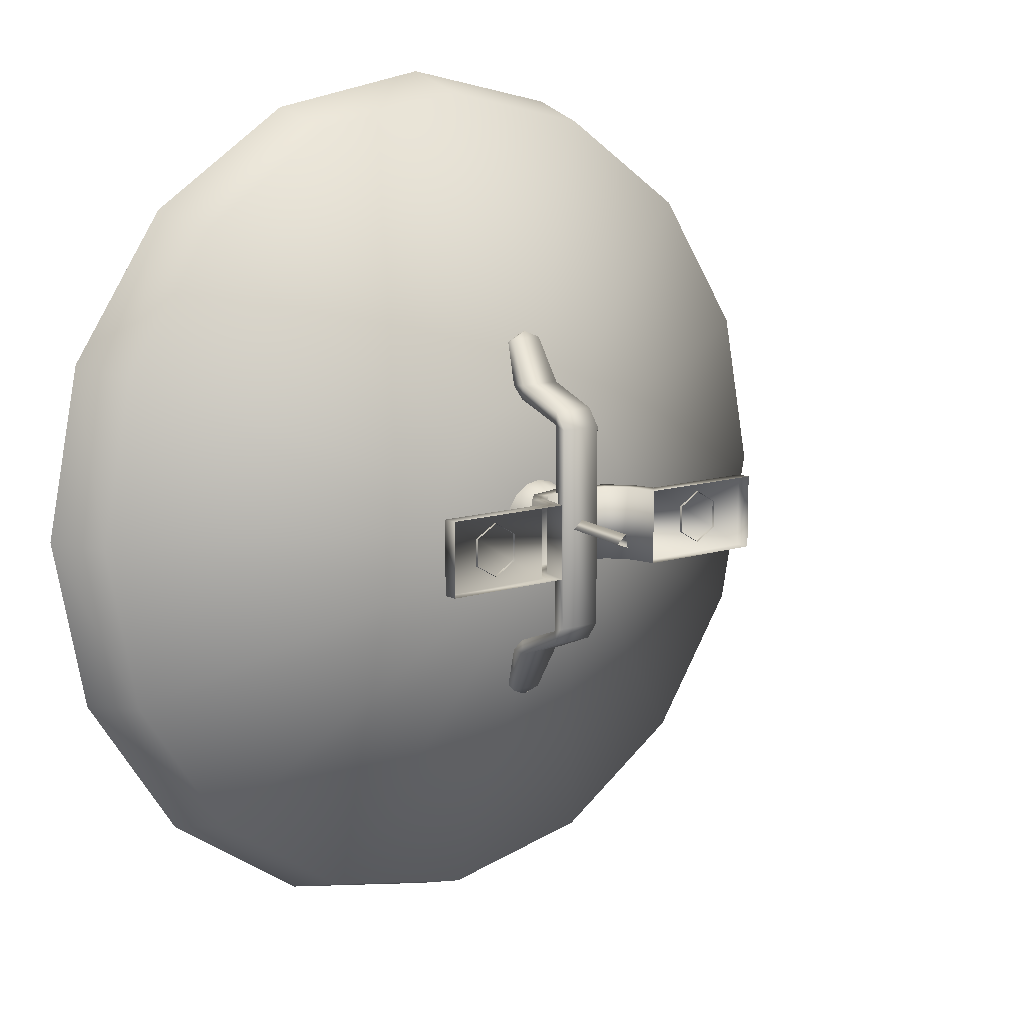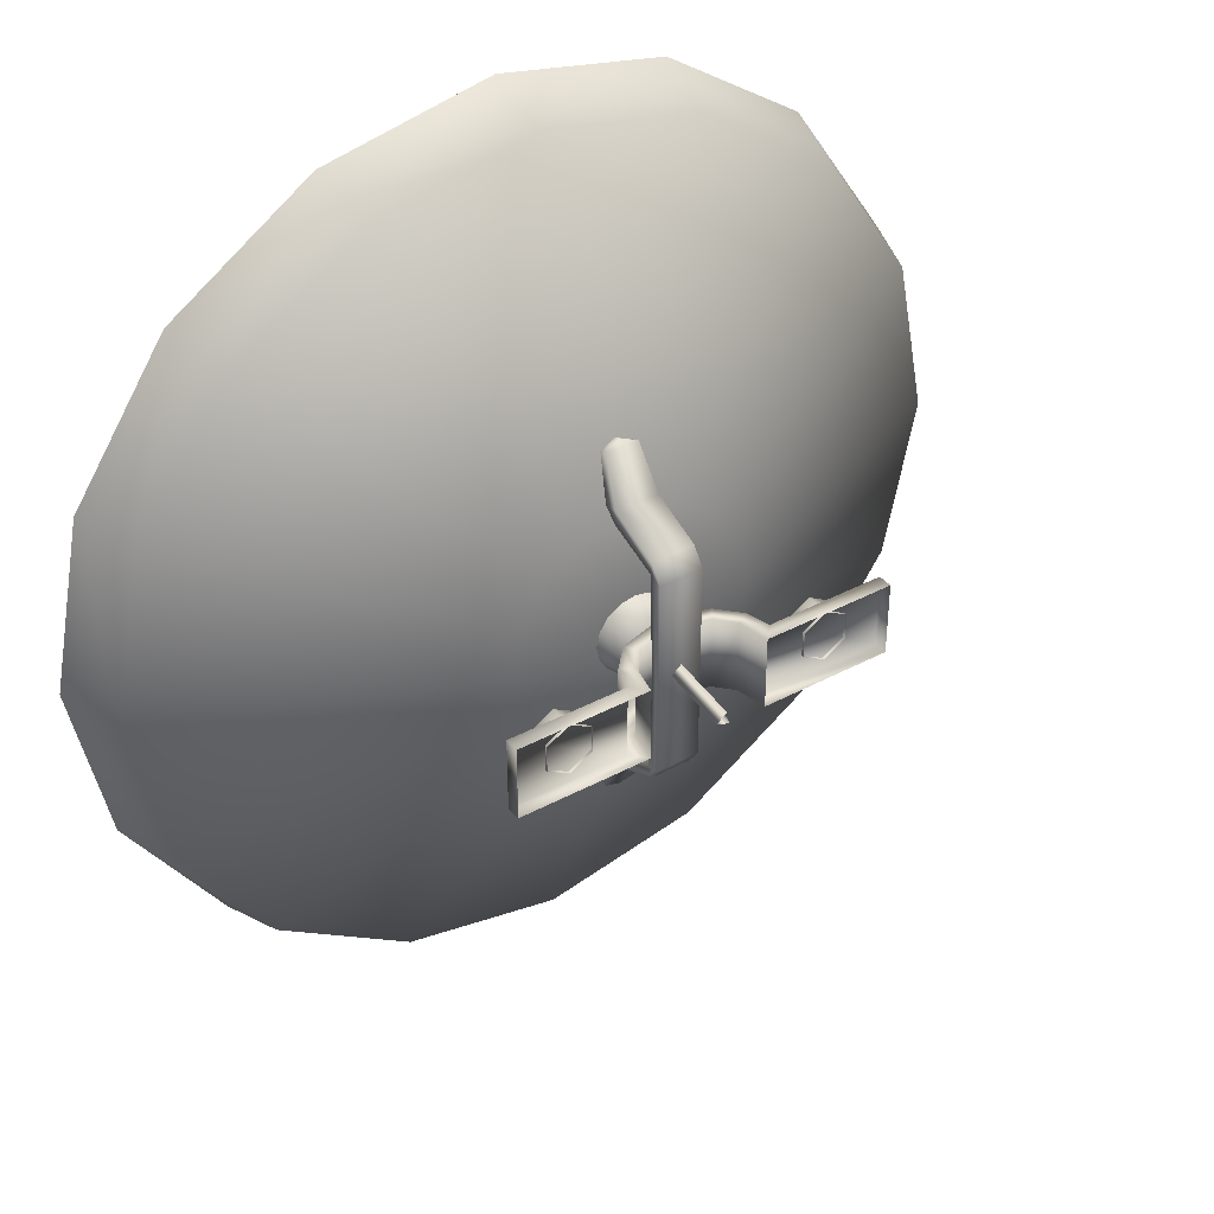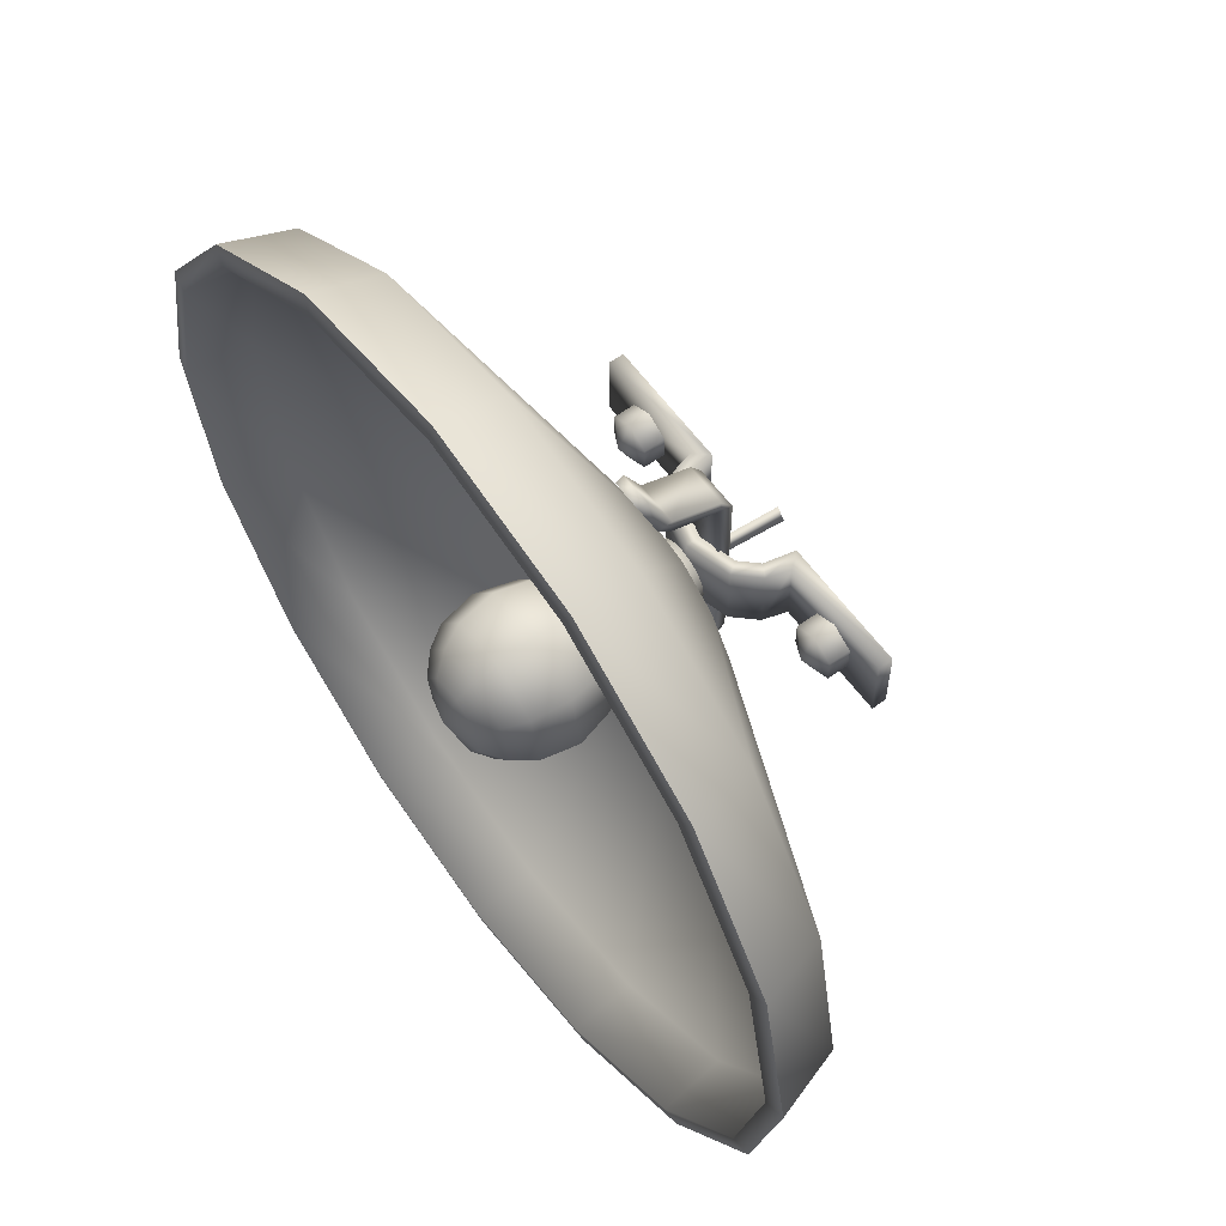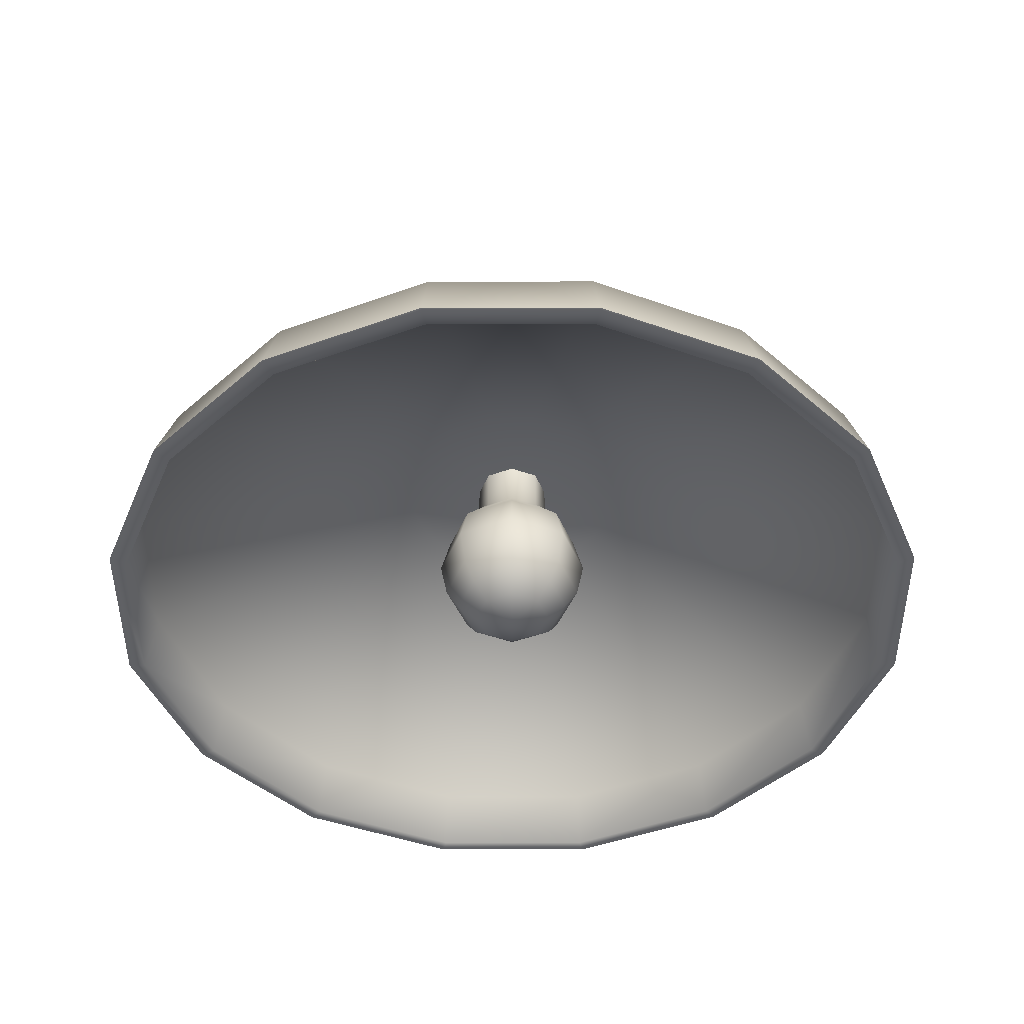
<metadata>
{"format":"obj","ext":"obj","renderer":"f3d","projection":"perspective","resolution":1024,"background":"white","views":[{"elev":11.0,"azim":141.0,"up":"+Z"},{"elev":38.0,"azim":145.6,"up":"+Z"},{"elev":60.9,"azim":53.8,"up":"+Z"},{"elev":-45.4,"azim":-168.6,"up":"+Y"}]}
</metadata>
<code>
v 29.05 -21.4 -2.384e-05
v 30.32 -21.18 -2.384e-05
v 28 -21.18 -11.6
v 26.83 -21.4 -11.11
v 28.44 -16.98 -2.384e-05
v 21.44 -21.18 -21.44
v 26.27 -16.98 -10.88
v 8.179 -8.319 -5.96e-06
v 20.53 -21.4 -20.53
v 11.6 -21.18 -28
v 7.556 -8.319 -3.131
v 2.547 -8.02 -0.5066
v 20.12 -16.98 -20.12
v 11.11 -21.4 -26.83
v -2.98e-05 -21.18 -30.32
v 5.783 -8.319 -5.783
v 1.443 -8.02 -2.159
v 10.88 -16.98 -26.27
v -2.98e-05 -21.4 -29.05
v -11.6 -21.18 -28
v 3.131 -8.319 -7.556
v -2.384e-05 -16.98 -28.44
v -11.11 -21.4 -26.83
v -21.44 -21.18 -21.44
v -5.96e-06 -8.319 -8.179
v -0.5066 -8.02 -2.547
v -10.88 -16.98 -26.27
v -20.53 -21.4 -20.53
v -28 -21.18 -11.6
v -3.131 -8.319 -7.556
v -20.12 -16.98 -20.12
v -26.83 -21.4 -11.11
v -30.32 -21.18 3.576e-05
v -29.05 -21.4 3.576e-05
v -5.783 -8.319 -5.783
v -2.159 -8.02 -1.443
v -26.27 -16.98 -10.88
v -28.44 -16.98 2.98e-05
v -7.556 -8.319 -3.131
v -8.179 -8.319 1.192e-05
v -2.547 -8.02 0.5066
v 8.411 -7.764 -5.96e-06
v 2.693 -7.416 -0
v 2.487 -7.416 -1.031
v 7.77 -7.764 -3.22
v 28.86 -16.63 -2.384e-05
v 1.904 -7.416 -1.904
v 26.66 -16.63 -11.04
v 5.948 -7.764 -5.948
v 1.031 -7.416 -2.487
v 20.4 -16.63 -20.4
v 3.22 -7.764 -7.77
v -0 -7.416 -2.693
v 11.04 -16.63 -26.66
v -5.96e-06 -7.764 -8.411
v -1.031 -7.416 -2.487
v -2.384e-05 -16.63 -28.86
v -3.22 -7.764 -7.77
v -1.904 -7.416 -1.904
v -11.04 -16.63 -26.66
v -5.948 -7.764 -5.948
v -2.487 -7.416 -1.031
v -20.4 -16.63 -20.4
v -7.77 -7.764 -3.22
v -2.693 -7.416 5.96e-06
v -8.411 -7.764 1.192e-05
v -26.66 -16.63 -11.04
v -28.86 -16.63 2.98e-05
v 2.153 -5.249 -0
v -0 -5.249 0
v 1.99 -5.249 -0.824
v 1.522 -5.249 -1.522
v 0.824 -5.249 -1.99
v -0 -5.249 -2.153
v -0.824 -5.249 -1.99
v -1.522 -5.249 -1.522
v -1.99 -5.249 -0.824
v -2.153 -5.249 5.96e-06
v 2.547 -11.33 -0.5066
v 1.443 -11.33 -2.159
v 4.727 -13.9 -0.9399
v -0.5066 -11.33 -2.547
v 2.678 -13.9 -4.007
v -2.159 -11.33 -1.443
v -2.547 -11.33 0.5066
v -0.9399 -13.9 -4.727
v -4.007 -13.9 -2.678
v -4.727 -13.9 0.9399
v -5.383 -16.49 1.07
v -4.562 -16.49 -3.049
v -4.895 -19.07 0.9735
v 3.049 -16.49 -4.562
v 5.383 -16.49 -1.07
v -1.07 -16.49 -5.383
v -4.15 -19.07 -2.774
v -3.952 -20.52 0.7858
v 2.774 -19.07 -4.15
v 4.895 -19.07 -0.9735
v -0.9735 -19.07 -4.895
v -3.351 -20.52 -2.238
v -2.637 -21.64 0.5245
v 2.238 -20.52 -3.351
v 3.952 -20.52 -0.7858
v -0.7858 -20.52 -3.952
v -2.235 -21.64 -1.494
v -0 -22.4 5.96e-06
v -0.5245 -21.64 -2.637
v 1.494 -21.64 -2.235
v 2.637 -21.64 -0.5245
v 1.469 -3.784 -7.129
v -1.475 -3.741 0
v 1.475 -3.741 0
v -1.469 -3.784 -7.129
v 1.476 -7.343 -8.441
v -1.475 -2.902 0
v -1.476 -7.343 -8.441
v 1.469 -8.246 -9.296
v -1.469 -8.246 -9.296
v -1.476 -2.904 -6.836
v 1.475 -2.902 0
v -1.476 -3.729 -8.014
v 1.476 -2.904 -6.836
v -1.473 -7.251 -9.424
v 1.476 -3.729 -8.014
v 1.473 -7.251 -9.424
v 1.115 -8.734 -12.42
v 1.108 -9.32 -12.17
v -1.115 -8.734 -12.42
v -1.108 -9.32 -12.17
v -5.96e-06 -9.515 -12.62
v -5.96e-06 -8.929 -12.88
v -0.3002 -3.047 -0.3029
v -0.09127 1.817 -0.5978
v 0.09699 1.836 0.3222
v -0.1232 -3.032 0.5615
v 0.7996 1.799 -0.3002
v 0.5367 -3.062 -0.0234
v -10.51 -0.8163 -0.8873
v -8.972 -2.477 -1.775
v -8.972 -0.8163 -1.775
v -10.51 -2.477 -0.8873
v -10.51 -0.8163 0.8873
v -10.51 -2.477 0.8873
v -8.972 -0.8163 1.775
v -8.972 -2.477 1.775
v -7.434 -0.8163 0.8873
v -7.434 -2.477 0.8873
v -7.434 -0.8163 -0.8873
v -7.434 -2.477 -0.8873
v -8.972 -3.317 0
v -0 -4.987 -2.499
v -0 -3.989 -2.499
v -2.534 -3.281 -2.499
v -3.093 -4.12 -2.499
v 0 -4.987 2.499
v -3.598 -2.136 -2.499
v -3.093 -4.12 2.499
v 0 -3.989 2.499
v -2.534 -3.281 2.499
v -4.486 -2.617 -2.499
v -4.056 0 -2.499
v -4.486 -2.617 2.499
v -3.598 -2.136 2.499
v -4.944 -1 -2.499
v -13 0 -2.499
v -13 -1 -2.499
v -4.944 -1 2.499
v -4.056 0 2.499
v -13 -1 2.499
v -13 0 2.499
v 10.51 -0.8163 0.8873
v 8.972 -2.477 1.775
v 8.972 -0.8163 1.775
v 10.51 -2.477 0.8873
v 10.51 -0.8163 -0.8873
v 10.51 -2.477 -0.8873
v 8.972 -0.8163 -1.775
v 8.972 -2.477 -1.775
v 7.434 -0.8163 -0.8873
v 7.434 -2.477 -0.8873
v 7.434 -0.8163 0.8873
v 7.434 -2.477 0.8873
v 8.972 -3.317 0
v 2.534 -3.281 2.499
v 3.093 -4.12 2.499
v 3.598 -2.136 2.499
v 3.093 -4.12 -2.499
v 2.534 -3.281 -2.499
v 4.486 -2.617 2.499
v 4.056 0 2.499
v 4.486 -2.617 -2.499
v 3.598 -2.136 -2.499
v 4.944 -1 2.499
v 13 -0 2.499
v 13 -1 2.499
v 4.944 -1 -2.499
v 4.056 0 -2.499
v 13 -1 -2.499
v 13 -0 -2.499
v -28 -21.18 11.6
v -26.83 -21.4 11.11
v -21.44 -21.18 21.44
v -26.27 -16.98 10.88
v -20.53 -21.4 20.53
v -11.6 -21.18 28
v -7.556 -8.319 3.131
v -20.12 -16.98 20.12
v -11.11 -21.4 26.83
v 2.98e-05 -21.18 30.32
v -5.783 -8.319 5.783
v -1.443 -8.02 2.159
v -10.88 -16.98 26.27
v 2.98e-05 -21.4 29.05
v 11.6 -21.18 28
v -3.131 -8.319 7.556
v 2.98e-05 -16.98 28.44
v 11.11 -21.4 26.83
v 21.44 -21.18 21.44
v 5.96e-06 -8.319 8.179
v 0.5066 -8.02 2.547
v 10.88 -16.98 26.27
v 20.53 -21.4 20.53
v 28 -21.18 11.6
v 3.131 -8.319 7.556
v 20.12 -16.98 20.12
v 26.83 -21.4 11.11
v 5.783 -8.319 5.783
v 2.159 -8.02 1.443
v 26.27 -16.98 10.88
v 7.556 -8.319 3.131
v -2.487 -7.416 1.031
v -7.77 -7.764 3.22
v -1.904 -7.416 1.904
v -26.66 -16.63 11.04
v -5.948 -7.764 5.948
v -1.031 -7.416 2.487
v -20.4 -16.63 20.4
v -3.22 -7.764 7.77
v 0 -7.416 2.693
v -11.04 -16.63 26.66
v 5.96e-06 -7.764 8.411
v 1.031 -7.416 2.487
v 2.98e-05 -16.63 28.86
v 3.22 -7.764 7.77
v 1.904 -7.416 1.904
v 11.04 -16.63 26.66
v 5.948 -7.764 5.948
v 2.487 -7.416 1.031
v 20.4 -16.63 20.4
v 7.77 -7.764 3.22
v 26.66 -16.63 11.04
v -1.99 -5.249 0.824
v -1.522 -5.249 1.522
v -0.824 -5.249 1.99
v 0 -5.249 2.153
v 0.824 -5.249 1.99
v 1.522 -5.249 1.522
v 1.99 -5.249 0.824
v -1.443 -11.33 2.159
v 0.5066 -11.33 2.547
v -2.678 -13.9 4.007
v 2.159 -11.33 1.443
v 0.9399 -13.9 4.727
v 4.007 -13.9 2.678
v 4.562 -16.49 3.049
v -3.049 -16.49 4.562
v 1.07 -16.49 5.383
v 4.15 -19.07 2.774
v -2.774 -19.07 4.15
v 0.9735 -19.07 4.895
v 3.351 -20.52 2.238
v -2.238 -20.52 3.351
v 0.7858 -20.52 3.952
v 2.235 -21.64 1.494
v 0.5245 -21.64 2.637
v -1.494 -21.64 2.235
v -1.469 -3.784 7.129
v 1.469 -3.784 7.129
v -1.476 -7.343 8.441
v 1.476 -7.343 8.441
v -1.469 -8.246 9.296
v 1.469 -8.246 9.296
v 1.476 -2.904 6.836
v 1.476 -3.729 8.014
v -1.476 -2.904 6.836
v 1.473 -7.251 9.424
v -1.476 -3.729 8.014
v -1.473 -7.251 9.424
v -1.115 -8.734 12.42
v -1.108 -9.32 12.17
v 1.115 -8.734 12.42
v 1.108 -9.32 12.17
v 5.96e-06 -9.515 12.62
v 5.96e-06 -8.929 12.88
g scrap_ceilinglight_LOD1
f 1 3 2
f 1 4 3
f 5 4 1
f 4 6 3
f 5 7 4
f 8 7 5
f 4 9 6
f 7 9 4
f 9 10 6
f 8 11 7
f 12 11 8
f 7 13 9
f 11 13 7
f 9 14 10
f 13 14 9
f 14 15 10
f 12 16 11
f 11 16 13
f 12 17 16
f 13 18 14
f 16 18 13
f 14 19 15
f 18 19 14
f 19 20 15
f 17 21 16
f 16 21 18
f 18 22 19
f 21 22 18
f 19 23 20
f 22 23 19
f 23 24 20
f 17 25 21
f 21 25 22
f 17 26 25
f 22 27 23
f 25 27 22
f 23 28 24
f 27 28 23
f 28 29 24
f 26 30 25
f 25 30 27
f 27 31 28
f 30 31 27
f 28 32 29
f 31 32 28
f 32 33 29
f 32 34 33
f 26 35 30
f 30 35 31
f 26 36 35
f 31 37 32
f 37 34 32
f 35 37 31
f 37 38 34
f 35 39 37
f 39 38 37
f 36 39 35
f 39 40 38
f 36 40 39
f 36 41 40
f 42 44 43
f 42 45 44
f 46 45 42
f 45 47 44
f 46 48 45
f 2 48 46
f 2 3 48
f 45 49 47
f 48 49 45
f 49 50 47
f 3 51 48
f 48 51 49
f 3 6 51
f 49 52 50
f 51 52 49
f 52 53 50
f 6 54 51
f 51 54 52
f 6 10 54
f 52 55 53
f 54 55 52
f 55 56 53
f 10 57 54
f 54 57 55
f 10 15 57
f 55 58 56
f 57 58 55
f 58 59 56
f 15 60 57
f 57 60 58
f 15 20 60
f 58 61 59
f 60 61 58
f 61 62 59
f 20 63 60
f 60 63 61
f 20 24 63
f 61 64 62
f 63 64 61
f 64 65 62
f 64 66 65
f 24 67 63
f 63 67 64
f 67 66 64
f 24 29 67
f 67 68 66
f 29 68 67
f 29 33 68
f 69 71 70
f 71 72 70
f 72 73 70
f 73 74 70
f 74 75 70
f 75 76 70
f 76 77 70
f 77 78 70
f 43 71 69
f 43 44 71
f 44 72 71
f 44 47 72
f 47 73 72
f 47 50 73
f 50 74 73
f 50 53 74
f 53 75 74
f 53 56 75
f 56 76 75
f 56 59 76
f 59 77 76
f 59 62 77
f 62 78 77
f 62 65 78
f 17 12 79
f 17 79 80
f 26 17 80
f 80 79 81
f 26 80 82
f 36 26 82
f 80 81 83
f 82 80 83
f 36 82 84
f 41 36 84
f 41 84 85
f 84 82 86
f 82 83 86
f 85 84 87
f 84 86 87
f 85 87 88
f 87 89 88
f 87 90 89
f 86 90 87
f 90 91 89
f 81 92 83
f 81 93 92
f 83 94 86
f 86 94 90
f 83 92 94
f 90 95 91
f 94 95 90
f 95 96 91
f 93 97 92
f 93 98 97
f 92 99 94
f 94 99 95
f 92 97 99
f 95 100 96
f 99 100 95
f 100 101 96
f 98 102 97
f 98 103 102
f 97 104 99
f 99 104 100
f 97 102 104
f 100 105 101
f 104 105 100
f 106 101 105
f 104 107 105
f 102 107 104
f 106 105 107
f 103 108 102
f 102 108 107
f 106 107 108
f 103 109 108
f 106 108 109
f 110 112 111
f 110 111 113
f 114 110 113
f 113 111 115
f 114 113 116
f 117 114 116
f 117 116 118
f 113 115 119
f 119 115 120
f 116 113 121
f 113 119 121
f 119 120 122
f 121 119 122
f 122 120 112
f 122 112 110
f 118 116 123
f 116 121 123
f 121 122 124
f 124 122 110
f 123 121 124
f 125 124 110
f 123 124 125
f 125 110 114
f 125 114 117
f 126 125 117
f 123 125 126
f 126 117 127
f 118 123 128
f 123 126 128
f 118 128 129
f 128 130 129
f 131 127 130
f 131 126 127
f 128 131 130
f 126 131 128
f 132 134 133
f 132 135 134
f 135 136 134
f 135 137 136
f 137 133 136
f 137 132 133
f 138 140 139
f 138 139 141
f 142 138 141
f 142 141 143
f 144 142 143
f 144 143 145
f 146 144 145
f 146 145 147
f 148 146 147
f 148 147 149
f 140 148 149
f 140 149 139
f 139 149 150
f 141 139 150
f 149 147 150
f 143 141 150
f 150 147 145
f 145 143 150
f 151 153 152
f 151 154 153
f 155 154 151
f 154 156 153
f 155 157 154
f 158 157 155
f 158 159 157
f 154 160 156
f 157 160 154
f 160 161 156
f 159 162 157
f 157 162 160
f 159 163 162
f 160 164 161
f 162 164 160
f 164 165 161
f 164 166 165
f 163 167 162
f 162 167 164
f 167 166 164
f 163 168 167
f 167 169 166
f 168 169 167
f 168 170 169
f 170 166 169
f 170 165 166
f 152 159 158
f 152 153 159
f 153 163 159
f 153 156 163
f 156 168 163
f 156 161 168
f 171 173 172
f 171 172 174
f 175 171 174
f 175 174 176
f 177 175 176
f 177 176 178
f 179 177 178
f 179 178 180
f 181 179 180
f 181 180 182
f 173 181 182
f 173 182 172
f 172 182 183
f 174 172 183
f 182 180 183
f 176 174 183
f 183 180 178
f 178 176 183
f 155 184 158
f 155 185 184
f 151 185 155
f 185 186 184
f 151 187 185
f 152 187 151
f 152 188 187
f 185 189 186
f 187 189 185
f 189 190 186
f 188 191 187
f 187 191 189
f 188 192 191
f 189 193 190
f 191 193 189
f 193 194 190
f 193 195 194
f 192 196 191
f 191 196 193
f 196 195 193
f 192 197 196
f 196 198 195
f 197 198 196
f 197 199 198
f 199 195 198
f 199 194 195
f 158 188 152
f 158 184 188
f 184 192 188
f 184 186 192
f 186 197 192
f 186 190 197
f 34 200 33
f 34 201 200
f 38 201 34
f 201 202 200
f 38 203 201
f 40 203 38
f 201 204 202
f 203 204 201
f 204 205 202
f 40 206 203
f 41 206 40
f 203 207 204
f 206 207 203
f 204 208 205
f 207 208 204
f 208 209 205
f 41 210 206
f 206 210 207
f 41 211 210
f 207 212 208
f 210 212 207
f 208 213 209
f 212 213 208
f 213 214 209
f 211 215 210
f 210 215 212
f 212 216 213
f 215 216 212
f 213 217 214
f 216 217 213
f 217 218 214
f 211 219 215
f 215 219 216
f 211 220 219
f 216 221 217
f 219 221 216
f 217 222 218
f 221 222 217
f 222 223 218
f 220 224 219
f 219 224 221
f 221 225 222
f 224 225 221
f 222 226 223
f 225 226 222
f 226 2 223
f 226 1 2
f 220 227 224
f 224 227 225
f 220 228 227
f 225 229 226
f 229 1 226
f 227 229 225
f 229 5 1
f 227 230 229
f 230 5 229
f 228 230 227
f 230 8 5
f 228 8 230
f 228 12 8
f 66 231 65
f 66 232 231
f 68 232 66
f 232 233 231
f 68 234 232
f 33 234 68
f 33 200 234
f 232 235 233
f 234 235 232
f 235 236 233
f 200 237 234
f 234 237 235
f 200 202 237
f 235 238 236
f 237 238 235
f 238 239 236
f 202 240 237
f 237 240 238
f 202 205 240
f 238 241 239
f 240 241 238
f 241 242 239
f 205 243 240
f 240 243 241
f 205 209 243
f 241 244 242
f 243 244 241
f 244 245 242
f 209 246 243
f 243 246 244
f 209 214 246
f 244 247 245
f 246 247 244
f 247 248 245
f 214 249 246
f 246 249 247
f 214 218 249
f 247 250 248
f 249 250 247
f 250 43 248
f 250 42 43
f 218 251 249
f 249 251 250
f 251 42 250
f 218 223 251
f 251 46 42
f 223 46 251
f 223 2 46
f 78 252 70
f 252 253 70
f 253 254 70
f 254 255 70
f 255 256 70
f 256 257 70
f 257 258 70
f 258 69 70
f 65 252 78
f 65 231 252
f 231 253 252
f 231 233 253
f 233 254 253
f 233 236 254
f 236 255 254
f 236 239 255
f 239 256 255
f 239 242 256
f 242 257 256
f 242 245 257
f 245 258 257
f 245 248 258
f 248 69 258
f 248 43 69
f 211 41 85
f 211 85 259
f 220 211 259
f 259 85 88
f 220 259 260
f 228 220 260
f 259 88 261
f 260 259 261
f 228 260 262
f 12 228 262
f 12 262 79
f 262 260 263
f 260 261 263
f 79 262 264
f 262 263 264
f 79 264 81
f 264 93 81
f 264 265 93
f 263 265 264
f 265 98 93
f 88 266 261
f 88 89 266
f 261 267 263
f 263 267 265
f 261 266 267
f 265 268 98
f 267 268 265
f 268 103 98
f 89 269 266
f 89 91 269
f 266 270 267
f 267 270 268
f 266 269 270
f 268 271 103
f 270 271 268
f 271 109 103
f 91 272 269
f 91 96 272
f 269 273 270
f 270 273 271
f 269 272 273
f 271 274 109
f 273 274 271
f 106 109 274
f 273 275 274
f 272 275 273
f 106 274 275
f 96 276 272
f 272 276 275
f 106 275 276
f 96 101 276
f 106 276 101
f 277 111 112
f 277 112 278
f 279 277 278
f 278 112 120
f 279 278 280
f 281 279 280
f 281 280 282
f 278 120 283
f 283 120 115
f 280 278 284
f 278 283 284
f 283 115 285
f 284 283 285
f 285 115 111
f 285 111 277
f 282 280 286
f 280 284 286
f 284 285 287
f 287 285 277
f 286 284 287
f 288 287 277
f 286 287 288
f 288 277 279
f 288 279 281
f 289 288 281
f 286 288 289
f 289 281 290
f 282 286 291
f 286 289 291
f 282 291 292
f 291 293 292
f 294 290 293
f 294 289 290
f 291 294 293
f 289 294 291

</code>
